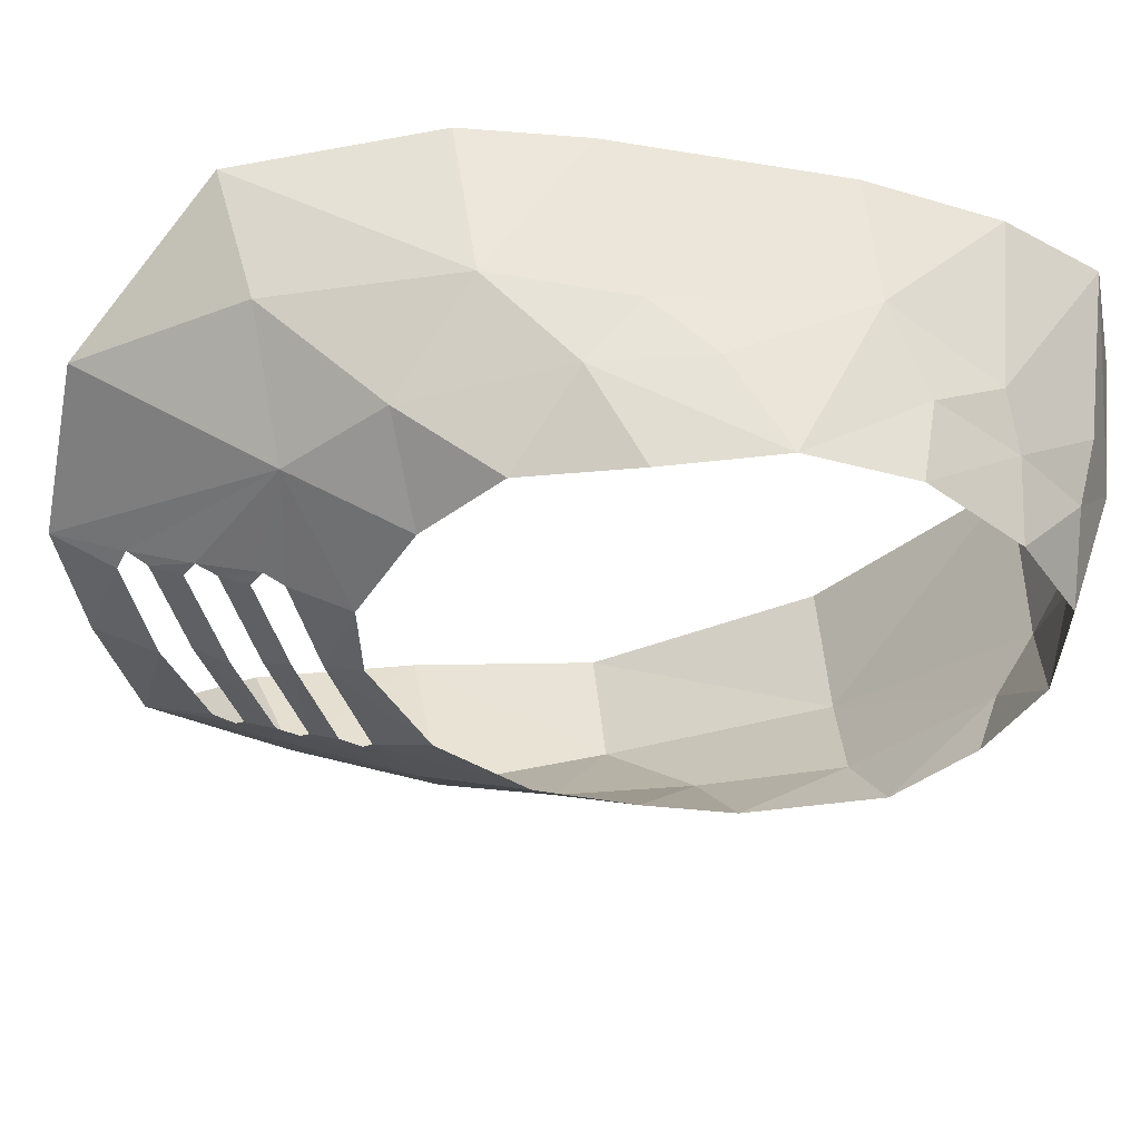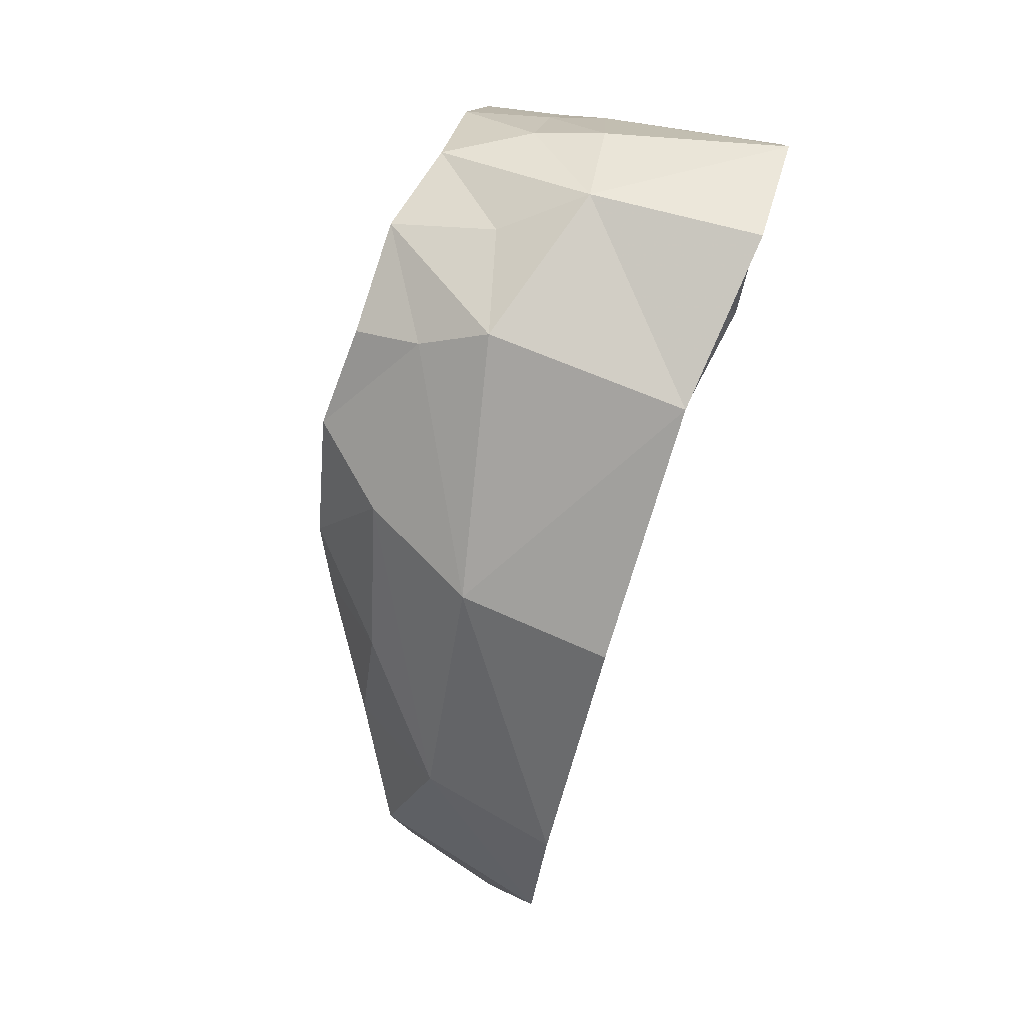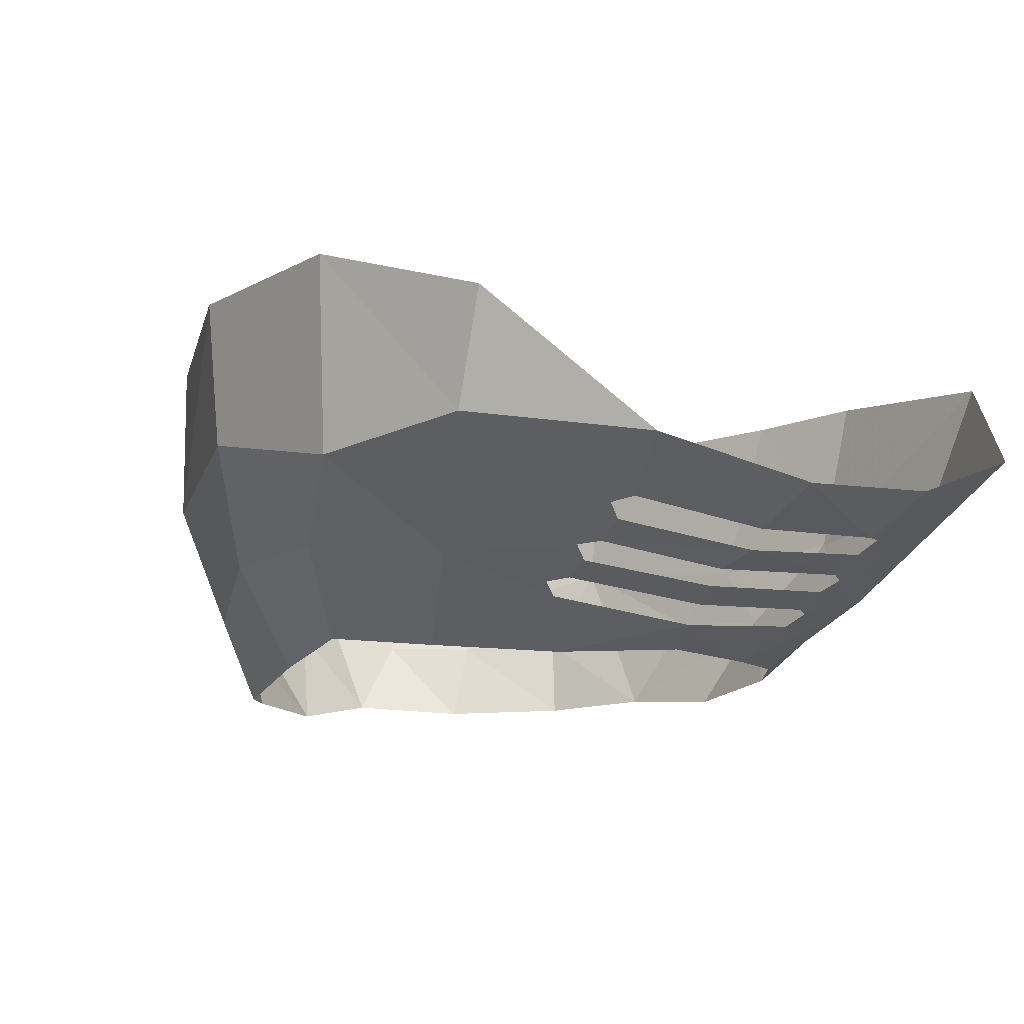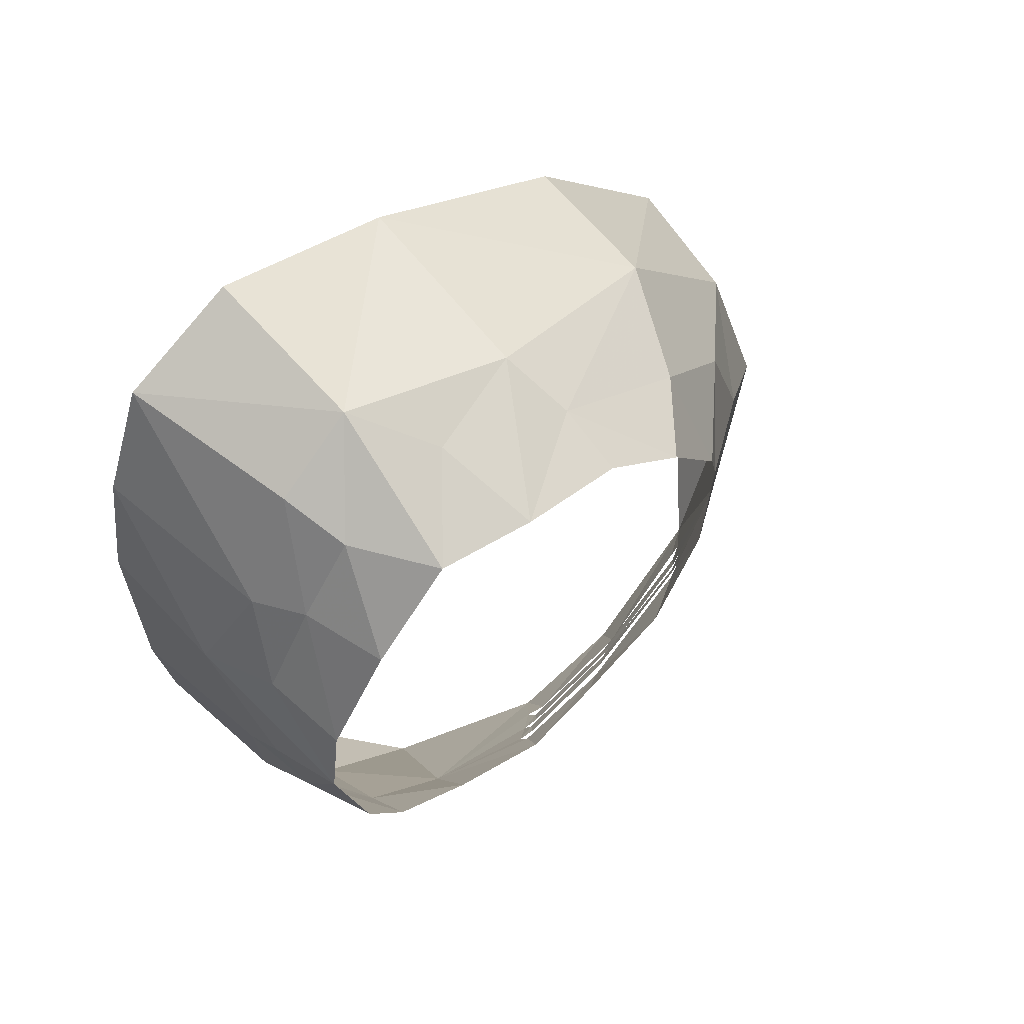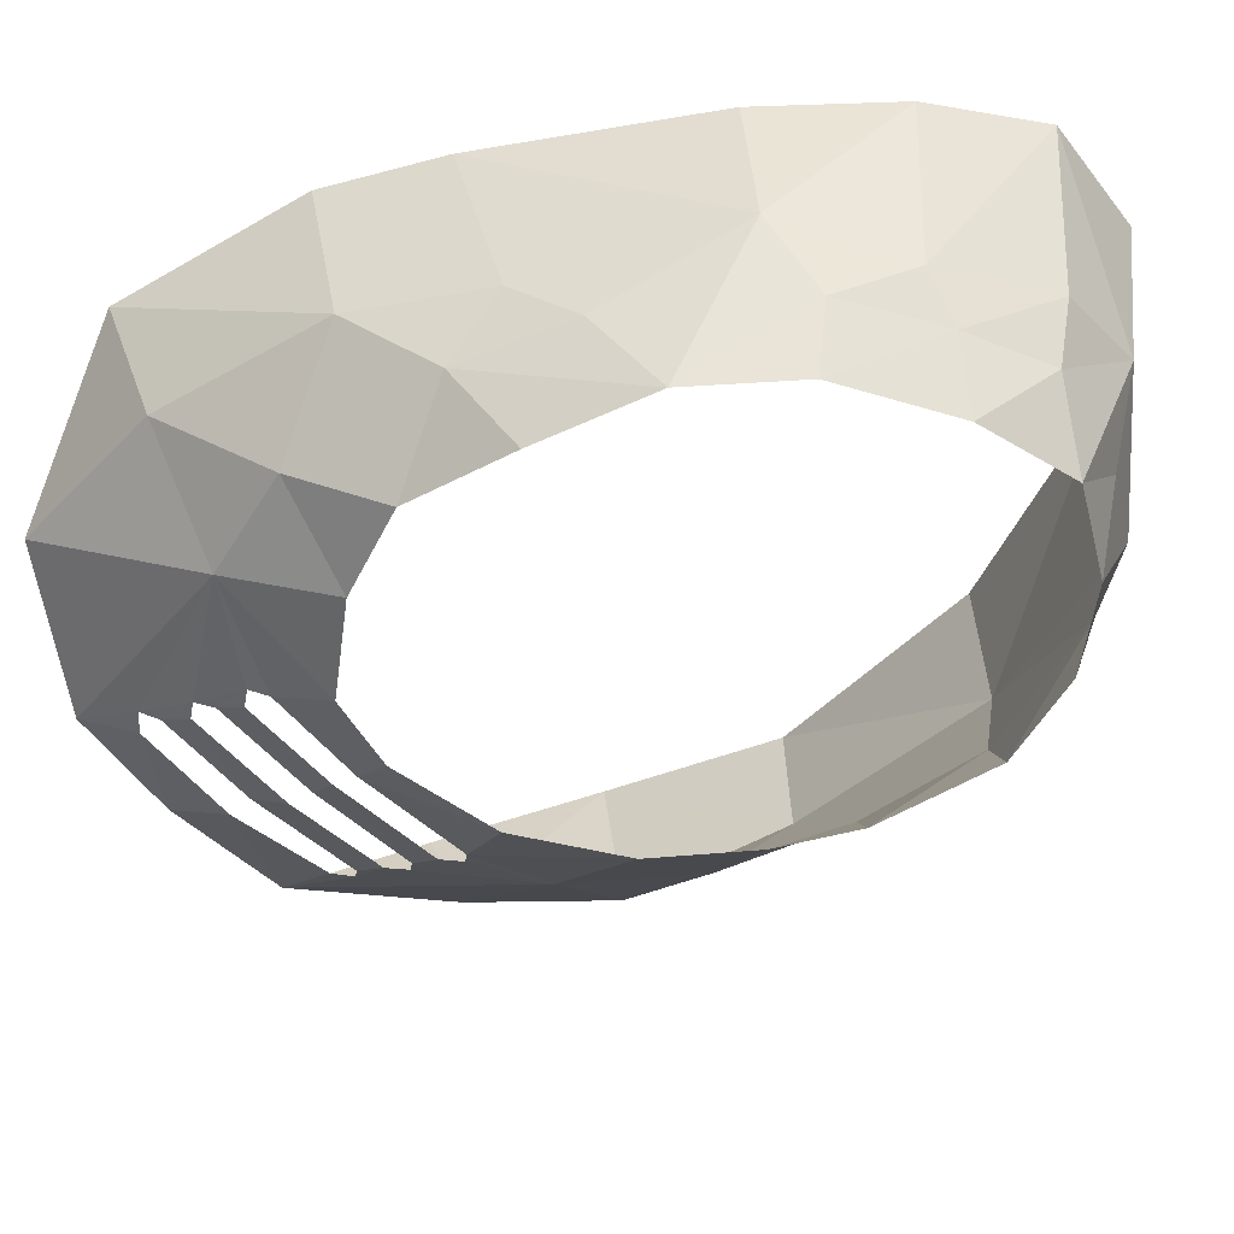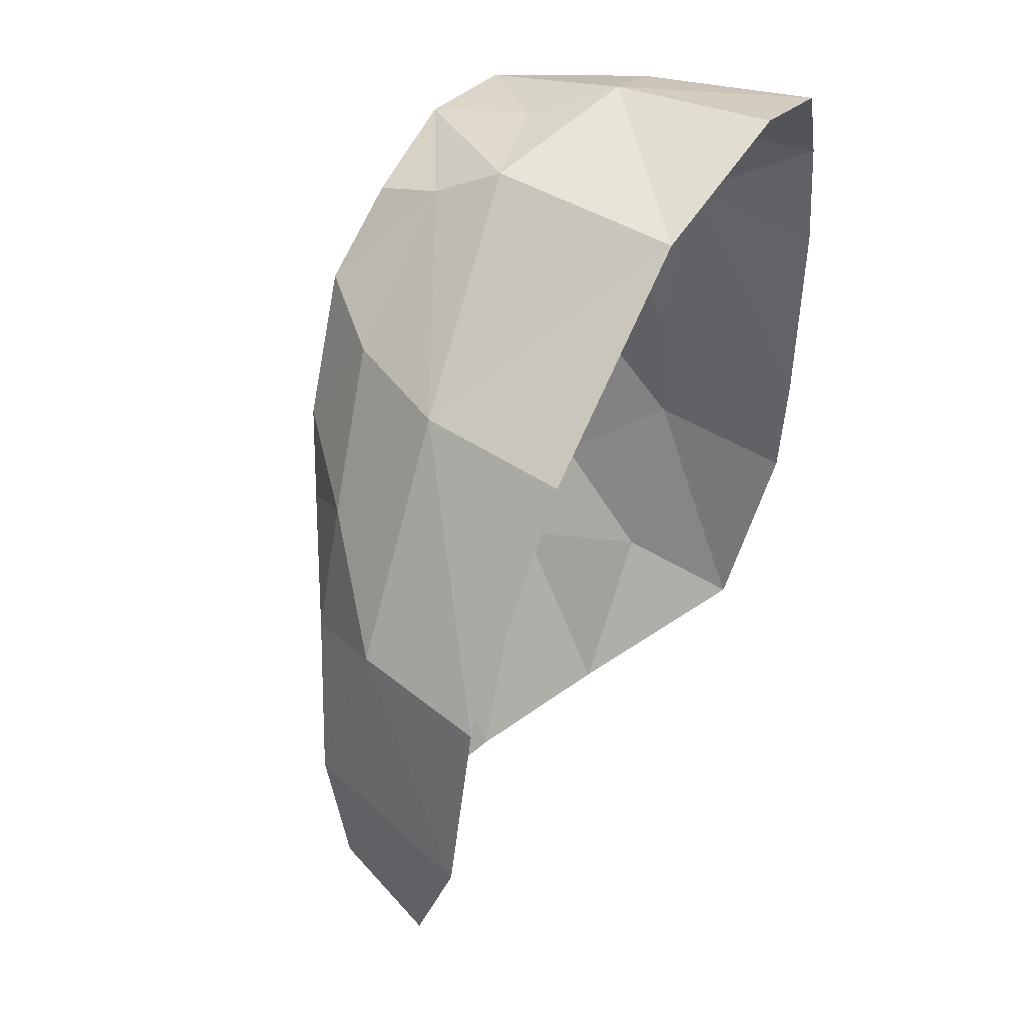
<metadata>
{"format":"obj","ext":"obj","renderer":"f3d","projection":"perspective","resolution":1024,"background":"white","views":[{"elev":-38.5,"azim":-101.8,"up":"+Y"},{"elev":74.4,"azim":109.2,"up":"+Z"},{"elev":-12.8,"azim":128.8,"up":"+Y"},{"elev":64.3,"azim":-41.5,"up":"+Z"},{"elev":-45.5,"azim":-78.9,"up":"+Y"},{"elev":48.0,"azim":120.5,"up":"+Z"}]}
</metadata>
<code>
v 0.0795 -0.3345 -0.029
v 0.065 -0.159 -0.06
v 0.14 -0.188 -0.28
v 0.14 -0.188 -0.28
v 0.1645 -0.331 -0.232
v 0.0795 -0.3345 -0.029
v 0.135 -0.1465 0.635
v 0.1795 -0.343 0.6205
v 0.276 -0.3295 0.673
v 0.27 -0.1405 0.695
v 0.135 -0.1465 0.635
v 0.276 -0.3295 0.673
v 0.1795 -0.343 0.6205
v 0.135 -0.1465 0.635
v 0.1055 -0.362 0.4995
v 0.135 -0.4205 0.5195
v 0.135 -0.1465 0.635
v 0.075 -0.159 0.51
v 0.1055 -0.362 0.4995
v 0.075 -0.159 0.51
v 0.0515 -0.323 0.3635
v 0.1055 -0.362 0.4995
v 0.075 -0.159 0.51
v 0.05 -0.159 0.35
v 0.0515 -0.323 0.3635
v 0.0515 -0.323 0.3635
v 0.05 -0.159 0.35
v 0.05 -0.159 0.08
v 0.05 -0.159 0.08
v 0.065 -0.351 0.1305
v 0.0515 -0.323 0.3635
v 0.065 -0.351 0.1305
v 0.087 -0.4255 0.0745
v 0.0655 -0.41 0.2035
v 0.065 -0.351 0.1305
v 0.0795 -0.3345 -0.029
v 0.087 -0.4255 0.0745
v 0.0795 -0.3345 -0.029
v 0.163 -0.443 -0.095
v 0.087 -0.4255 0.0745
v 0.0795 -0.3345 -0.029
v 0.1645 -0.331 -0.232
v 0.163 -0.443 -0.095
v 0.1645 -0.331 -0.232
v 0.2625 -0.4545 -0.185
v 0.163 -0.443 -0.095
v 0.1645 -0.331 -0.232
v 0.2975 -0.3255 -0.399
v 0.2625 -0.4545 -0.185
v 0.276 -0.3295 0.673
v 0.1975 -0.419 0.604
v 0.2545 -0.5075 0.6075
v 0.276 -0.3295 0.673
v 0.1795 -0.343 0.6205
v 0.1975 -0.419 0.604
v 0.1795 -0.343 0.6205
v 0.135 -0.4205 0.5195
v 0.1975 -0.419 0.604
v 0.1055 -0.362 0.4995
v 0.0775 -0.419 0.413
v 0.135 -0.4205 0.5195
v 0.1055 -0.362 0.4995
v 0.0515 -0.323 0.3635
v 0.0775 -0.419 0.413
v 0.0515 -0.323 0.3635
v 0.0655 -0.41 0.2035
v 0.0775 -0.5095 0.274
v 0.0515 -0.323 0.3635
v 0.065 -0.351 0.1305
v 0.0655 -0.41 0.2035
v 0.0775 -0.5095 0.274
v 0.0655 -0.41 0.2035
v 0.087 -0.4255 0.0745
v 0.087 -0.4255 0.0745
v 0.107 -0.5255 0.1415
v 0.0775 -0.5095 0.274
v 0.087 -0.4255 0.0745
v 0.1601 -0.5156 0.01835
v 0.107 -0.5255 0.1415
v 0.087 -0.4255 0.0745
v 0.163 -0.443 -0.095
v 0.1601 -0.5156 0.01835
v 0.163 -0.443 -0.095
v 0.2545 -0.5196 -0.0514
v 0.1601 -0.5156 0.01835
v 0.163 -0.443 -0.095
v 0.2625 -0.4545 -0.185
v 0.2545 -0.5196 -0.0514
v 0.335 -0.415 0.642
v 0.2545 -0.5075 0.6075
v 0.3555 -0.53 0.6145
v 0.2545 -0.5075 0.6075
v 0.335 -0.415 0.642
v 0.276 -0.3295 0.673
v 0.1975 -0.419 0.604
v 0.161 -0.5135 0.522
v 0.2545 -0.5075 0.6075
v 0.1975 -0.419 0.604
v 0.135 -0.4205 0.5195
v 0.161 -0.5135 0.522
v 0.135 -0.4205 0.5195
v 0.0905 -0.512 0.4
v 0.161 -0.5135 0.522
v 0.135 -0.4205 0.5195
v 0.0775 -0.419 0.413
v 0.0905 -0.512 0.4
v 0.0775 -0.419 0.413
v 0.0775 -0.5095 0.274
v 0.0905 -0.512 0.4
v 0.0775 -0.5095 0.274
v 0.0775 -0.419 0.413
v 0.0515 -0.323 0.3635
v 0.05 -0.159 0.08
v 0.065 -0.159 -0.06
v 0.0795 -0.3345 -0.029
v 0.065 -0.351 0.1305
v 0.2975 -0.3255 -0.399
v 0.1645 -0.331 -0.232
v 0.14 -0.188 -0.28
v 0.2625 -0.4545 -0.185
v 0.2975 -0.3255 -0.399
v 0.4825 -0.3935 -0.3992
v 0.3718 -0.5301 -0.0925
v 0.2545 -0.5196 -0.0514
v 0.2625 -0.4545 -0.185
v 0.8675 -0.3135 0.269
v 0.6995 -0.3275 0.5
v 0.6345 -0.456 0.4905
v 0.752 -0.4235 0.347
v 0.6995 -0.3275 0.5
v 0.474 -0.4555 0.607
v 0.6345 -0.456 0.4905
v 0.6995 -0.3275 0.5
v 0.453 -0.382 0.649
v 0.474 -0.4555 0.607
v 0.7595 -0.449 0.031
v 0.8005 -0.4255 0.192
v 0.6825 -0.506 0.2635
v 0.653 -0.5225 0.1385
v 0.752 -0.4235 0.347
v 0.6475 -0.5255 0.366
v 0.6825 -0.506 0.2635
v 0.8005 -0.4255 0.192
v 0.752 -0.4235 0.347
v 0.6825 -0.506 0.2635
v 0.6345 -0.456 0.4905
v 0.563 -0.5405 0.508
v 0.6475 -0.5255 0.366
v 0.752 -0.4235 0.347
v 0.6345 -0.456 0.4905
v 0.6475 -0.5255 0.366
v 0.474 -0.4555 0.607
v 0.474 -0.529 0.581
v 0.563 -0.5405 0.508
v 0.6345 -0.456 0.4905
v 0.474 -0.4555 0.607
v 0.563 -0.5405 0.508
v 0.894 -0.342 -0.102
v 0.798 -0.372 -0.2775
v 0.92 -0.225 -0.15
v 0.894 -0.342 -0.102
v 0.92 -0.225 -0.15
v 0.945 -0.159 0.045
v 0.902 -0.361 0.075
v 0.894 -0.342 -0.102
v 0.945 -0.159 0.045
v 0.8675 -0.3135 0.269
v 0.945 -0.159 0.045
v 0.895 -0.159 0.26
v 0.8675 -0.3135 0.269
v 0.902 -0.361 0.075
v 0.945 -0.159 0.045
v 0.895 -0.159 0.26
v 0.71 -0.159 0.49
v 0.6995 -0.3275 0.5
v 0.6995 -0.3275 0.5
v 0.8675 -0.3135 0.269
v 0.895 -0.159 0.26
v 0.6995 -0.3275 0.5
v 0.71 -0.159 0.49
v 0.465 -0.159 0.65
v 0.453 -0.382 0.649
v 0.6995 -0.3275 0.5
v 0.465 -0.159 0.65
v 0.276 -0.3295 0.673
v 0.465 -0.159 0.65
v 0.27 -0.1405 0.695
v 0.276 -0.3295 0.673
v 0.453 -0.382 0.649
v 0.465 -0.159 0.65
v 0.4755 -0.4326 -0.3262
v 0.4825 -0.3935 -0.3992
v 0.622 -0.4022 -0.3456
v 0.622 -0.4022 -0.3456
v 0.6043 -0.437 -0.2717
v 0.4755 -0.4326 -0.3262
v 0.6043 -0.437 -0.2717
v 0.622 -0.4022 -0.3456
v 0.798 -0.372 -0.2775
v 0.7595 -0.449 0.031
v 0.894 -0.342 -0.102
v 0.902 -0.361 0.075
v 0.8005 -0.4255 0.192
v 0.7595 -0.449 0.031
v 0.902 -0.361 0.075
v 0.8005 -0.4255 0.192
v 0.902 -0.361 0.075
v 0.8675 -0.3135 0.269
v 0.752 -0.4235 0.347
v 0.8005 -0.4255 0.192
v 0.8675 -0.3135 0.269
v 0.335 -0.415 0.642
v 0.453 -0.382 0.649
v 0.276 -0.3295 0.673
v 0.453 -0.382 0.649
v 0.335 -0.415 0.642
v 0.3555 -0.53 0.6145
v 0.653 -0.5225 0.1385
v 0.577 -0.533 0.0185
v 0.6535 -0.4877 -0.0355
v 0.3555 -0.53 0.6145
v 0.474 -0.4555 0.607
v 0.453 -0.382 0.649
v 0.3555 -0.53 0.6145
v 0.474 -0.529 0.581
v 0.474 -0.4555 0.607
v 0.5006 -0.5062 -0.1073
v 0.4712 -0.5258 -0.0691
v 0.3718 -0.5301 -0.0925
v 0.5006 -0.5062 -0.1073
v 0.3718 -0.5301 -0.0925
v 0.3859 -0.4981 -0.1612
v 0.3859 -0.4981 -0.1612
v 0.3718 -0.5301 -0.0925
v 0.2625 -0.4545 -0.185
v 0.3859 -0.4981 -0.1612
v 0.2625 -0.4545 -0.185
v 0.384 -0.4862 -0.185
v 0.384 -0.4862 -0.185
v 0.2625 -0.4545 -0.185
v 0.4158 -0.4606 -0.2507
v 0.384 -0.4862 -0.185
v 0.4158 -0.4606 -0.2507
v 0.4177 -0.471 -0.2269
v 0.384 -0.4862 -0.185
v 0.4177 -0.471 -0.2269
v 0.4073 -0.4856 -0.1942
v 0.4073 -0.4856 -0.1942
v 0.4177 -0.471 -0.2269
v 0.5462 -0.476 -0.1666
v 0.5247 -0.4903 -0.1388
v 0.5247 -0.4903 -0.1388
v 0.5462 -0.476 -0.1666
v 0.6853 -0.4616 -0.1012
v 0.5247 -0.4903 -0.1388
v 0.6853 -0.4616 -0.1012
v 0.6704 -0.4738 -0.06995
v 0.6704 -0.4738 -0.06995
v 0.6853 -0.4616 -0.1012
v 0.6765 -0.476 -0.0435
v 0.6765 -0.476 -0.0435
v 0.6853 -0.4616 -0.1012
v 0.7083 -0.4494 -0.1092
v 0.7595 -0.449 0.031
v 0.6765 -0.476 -0.0435
v 0.7595 -0.449 0.031
v 0.6535 -0.4877 -0.0355
v 0.6535 -0.4877 -0.0355
v 0.7595 -0.449 0.031
v 0.653 -0.5225 0.1385
v 0.6535 -0.4877 -0.0355
v 0.577 -0.533 0.0185
v 0.5006 -0.5062 -0.1073
v 0.5006 -0.5062 -0.1073
v 0.577 -0.533 0.0185
v 0.4712 -0.5258 -0.0691
v 0.7595 -0.449 0.031
v 0.7083 -0.4494 -0.1092
v 0.7416 -0.4196 -0.1781
v 0.7595 -0.449 0.031
v 0.7416 -0.4196 -0.1781
v 0.798 -0.372 -0.2775
v 0.798 -0.372 -0.2775
v 0.894 -0.342 -0.102
v 0.7595 -0.449 0.031
v 0.798 -0.372 -0.2775
v 0.7416 -0.4196 -0.1781
v 0.7356 -0.4157 -0.2045
v 0.798 -0.372 -0.2775
v 0.7356 -0.4157 -0.2045
v 0.6043 -0.437 -0.2717
v 0.4158 -0.4606 -0.2507
v 0.2625 -0.4545 -0.185
v 0.4491 -0.4296 -0.3196
v 0.4491 -0.4296 -0.3196
v 0.2625 -0.4545 -0.185
v 0.4825 -0.3935 -0.3992
v 0.4755 -0.4326 -0.3262
v 0.4491 -0.4296 -0.3196
v 0.4825 -0.3935 -0.3992
v 0.4491 -0.4296 -0.3196
v 0.451 -0.4432 -0.2958
v 0.4158 -0.4606 -0.2507
v 0.4158 -0.4606 -0.2507
v 0.451 -0.4432 -0.2958
v 0.4391 -0.459 -0.2599
v 0.4391 -0.459 -0.2599
v 0.451 -0.4432 -0.2958
v 0.5715 -0.4502 -0.2392
v 0.4391 -0.459 -0.2599
v 0.5715 -0.4502 -0.2392
v 0.5703 -0.4651 -0.198
v 0.5715 -0.4502 -0.2392
v 0.7186 -0.4322 -0.1701
v 0.7017 -0.4479 -0.1359
v 0.7017 -0.4479 -0.1359
v 0.5703 -0.4651 -0.198
v 0.5715 -0.4502 -0.2392
v 0.7017 -0.4479 -0.1359
v 0.7186 -0.4322 -0.1701
v 0.7416 -0.4196 -0.1781
v 0.7017 -0.4479 -0.1359
v 0.7416 -0.4196 -0.1781
v 0.7083 -0.4494 -0.1092
g mesh6824352
f 1 2 3
f 4 5 6
f 7 8 9
f 10 11 12
f 13 14 15
f 15 16 13
f 17 18 19
f 20 21 22
f 23 24 25
f 26 27 28
f 29 30 31
f 32 33 34
f 35 36 37
f 38 39 40
f 41 42 43
f 44 45 46
f 47 48 49
f 50 51 52
f 53 54 55
f 56 57 58
f 59 60 61
f 62 63 64
f 65 66 67
f 68 69 70
f 71 72 73
f 74 75 76
f 77 78 79
f 80 81 82
f 83 84 85
f 86 87 88
f 89 90 91
f 92 93 94
f 95 96 97
f 98 99 100
f 101 102 103
f 104 105 106
f 107 108 109
f 110 111 112
f 113 114 115
f 115 116 113
f 117 118 119
f 120 121 122
f 123 124 125
f 126 127 128
f 128 129 126
f 130 131 132
f 133 134 135
f 136 137 138
f 138 139 136
f 140 141 142
f 143 144 145
f 146 147 148
f 149 150 151
f 152 153 154
f 155 156 157
f 158 159 160
f 161 162 163
f 164 165 166
f 167 168 169
f 170 171 172
f 173 174 175
f 176 177 178
f 179 180 181
f 182 183 184
f 185 186 187
f 188 189 190
f 191 192 193
f 194 195 196
f 197 198 199
f 200 201 202
f 203 204 205
f 206 207 208
f 209 210 211
f 212 213 214
f 215 216 217
f 218 219 220
f 221 222 223
f 224 225 226
f 227 228 229
f 230 231 232
f 233 234 235
f 236 237 238
f 239 240 241
f 242 243 244
f 245 246 247
f 248 249 250
f 250 251 248
f 252 253 254
f 255 256 257
f 258 259 260
f 261 262 263
f 263 264 261
f 265 266 267
f 268 269 270
f 271 272 273
f 274 275 276
f 277 278 279
f 280 281 282
f 283 284 285
f 286 287 288
f 289 290 291
f 292 293 294
f 295 296 297
f 298 299 300
f 301 302 303
f 304 305 306
f 307 308 309
f 310 311 312
f 313 314 315
f 316 317 318
f 319 320 321
f 322 323 324

</code>
